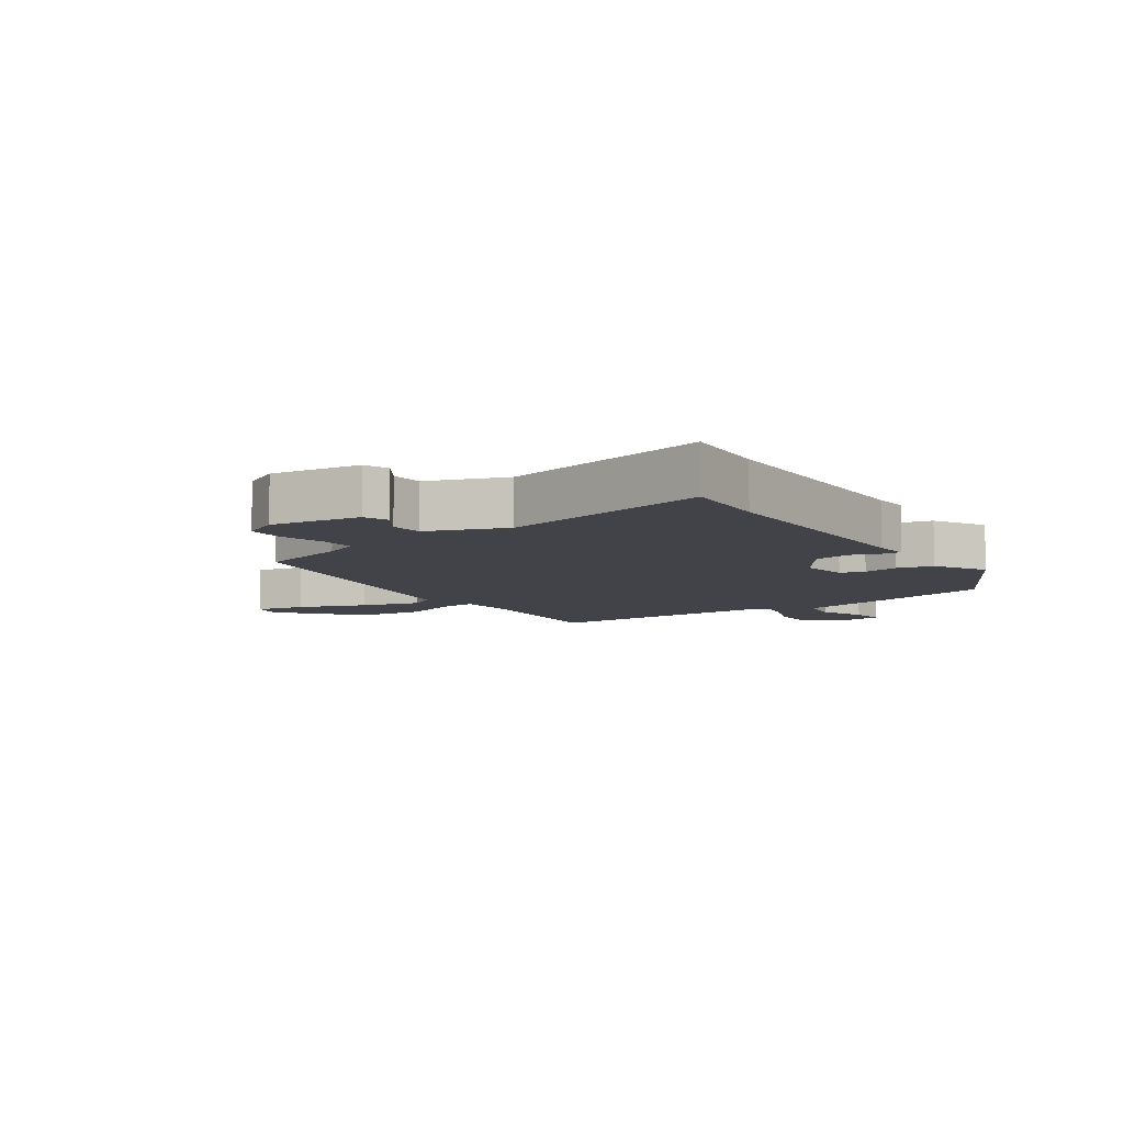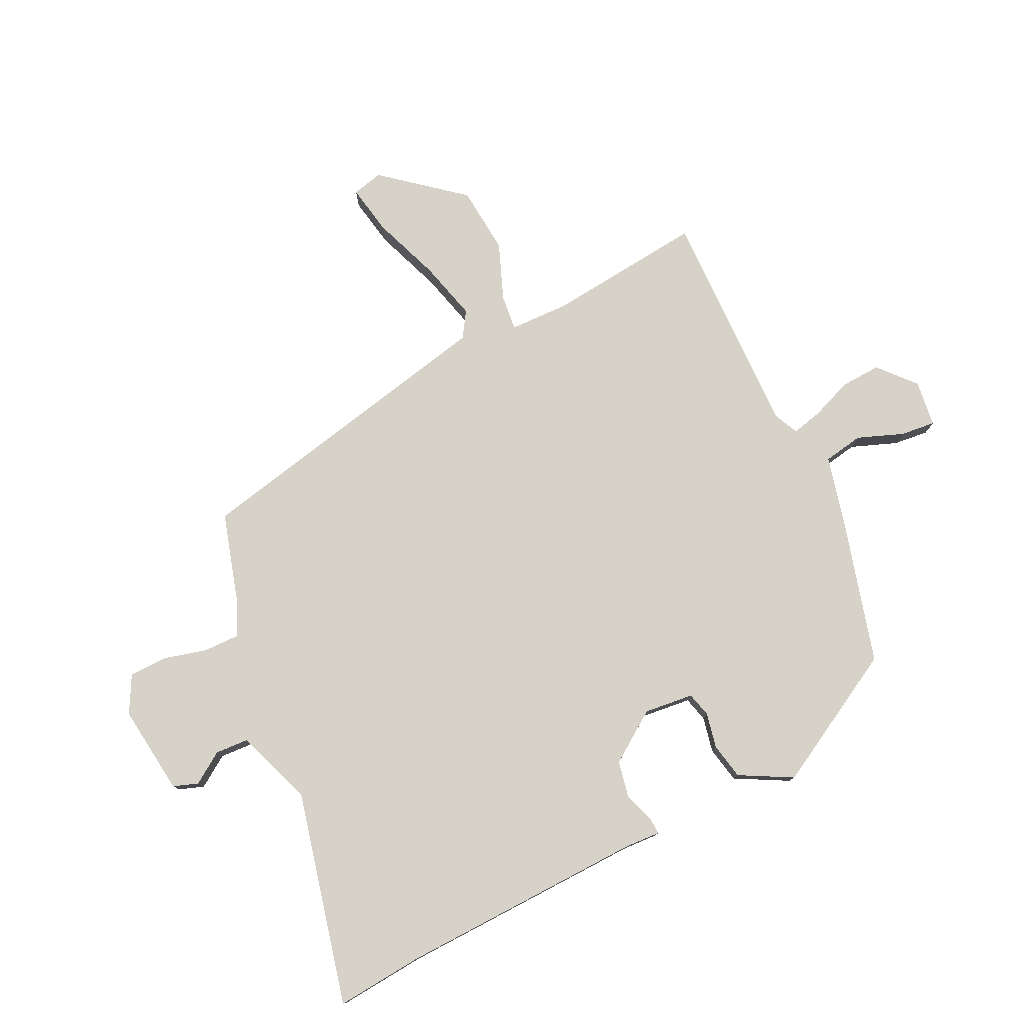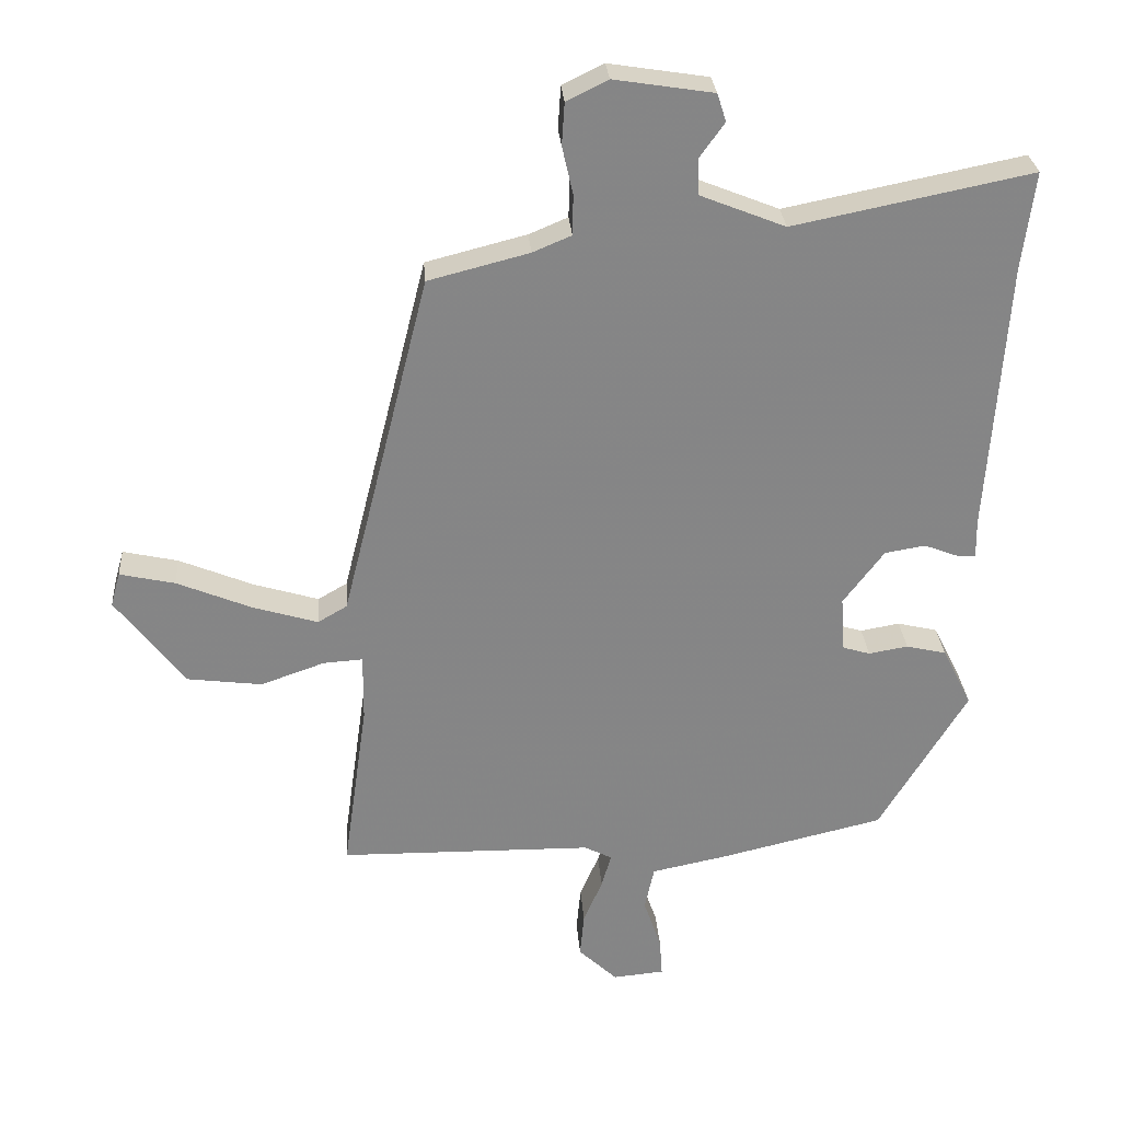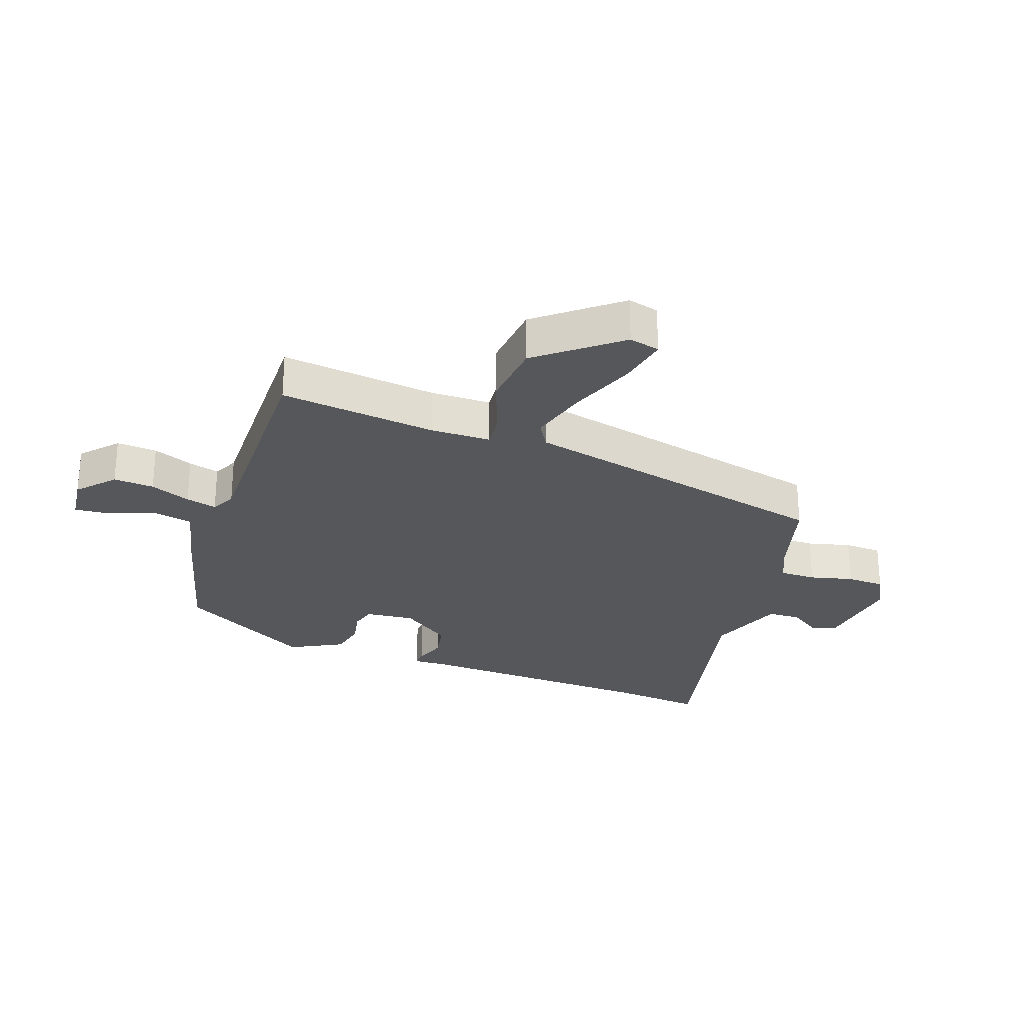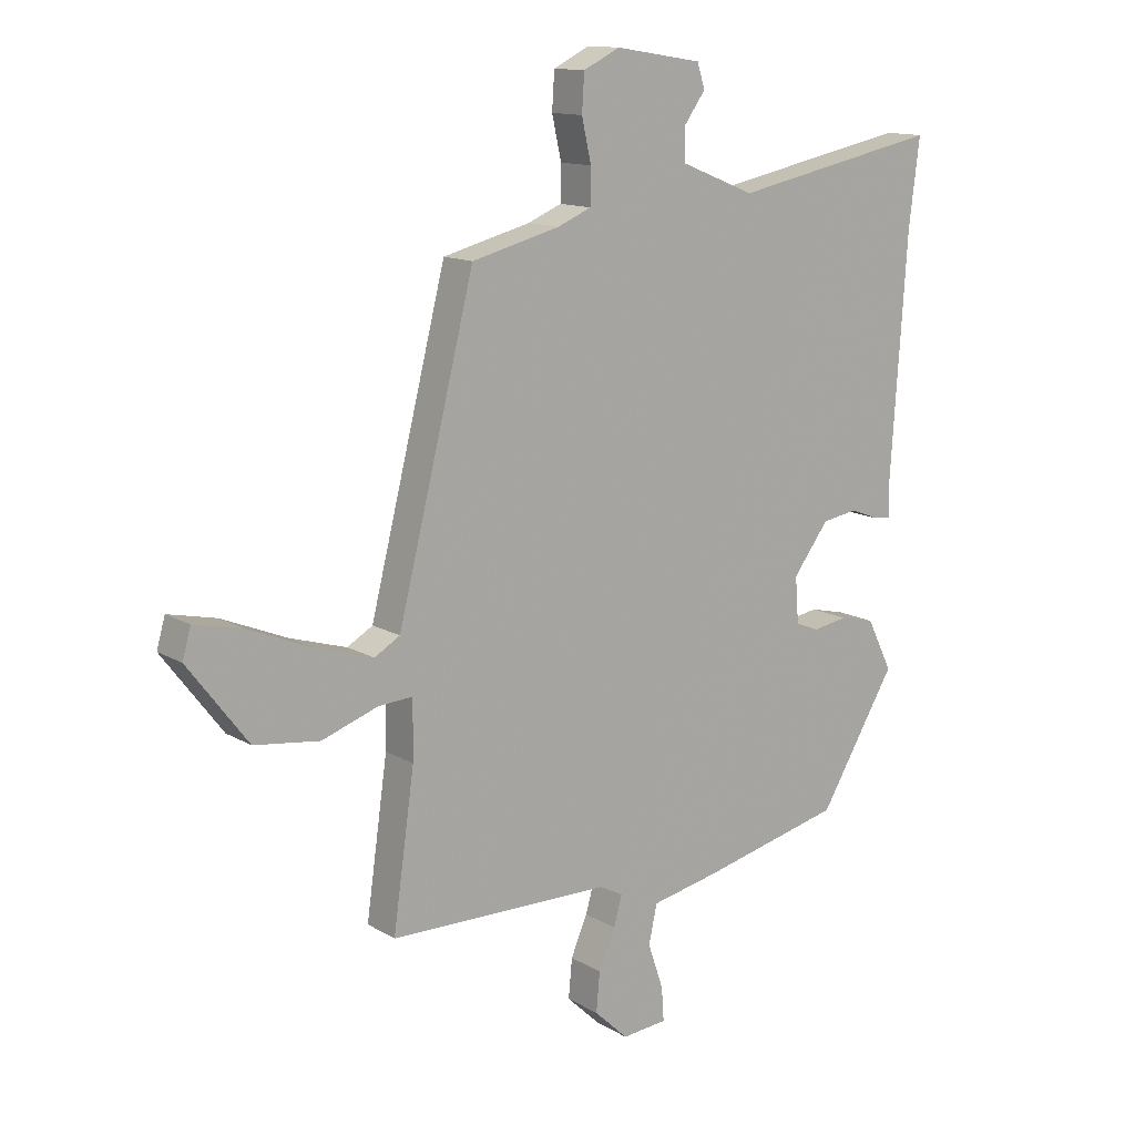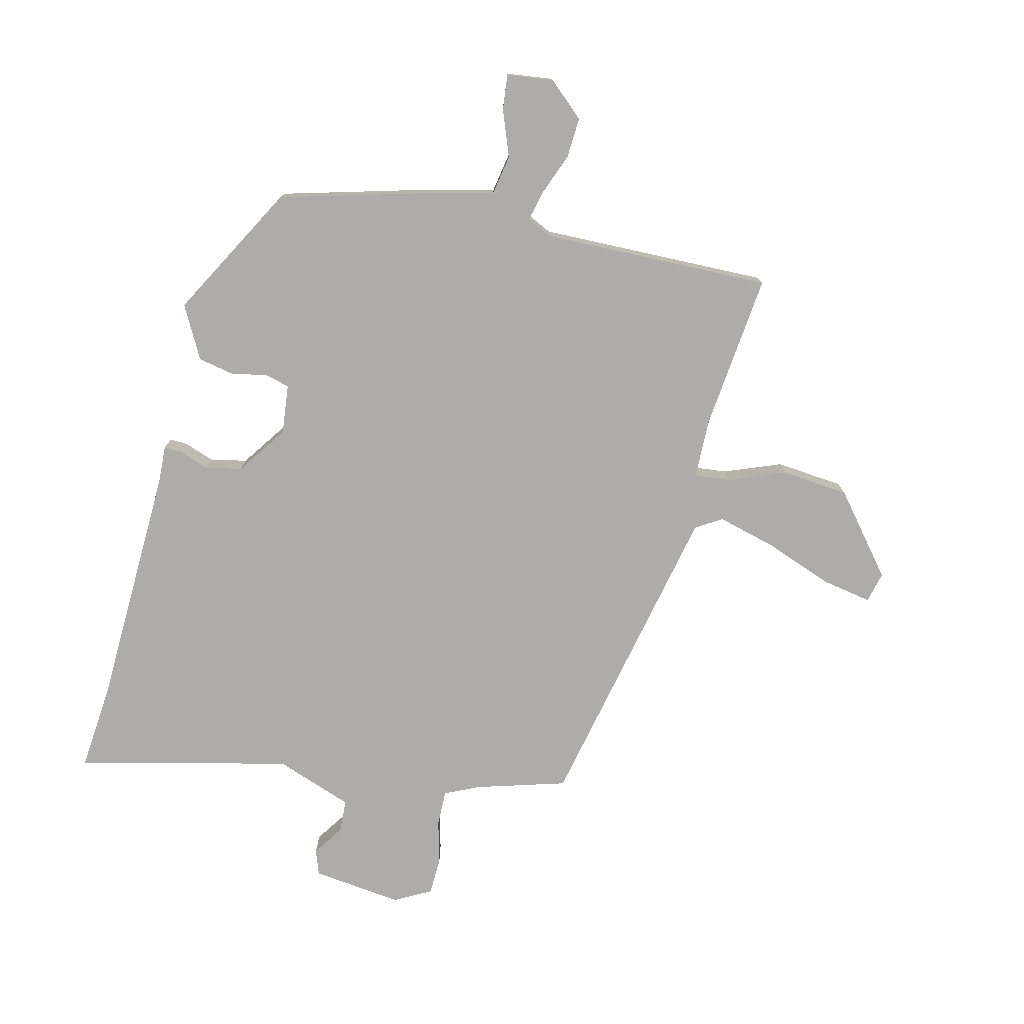
<metadata>
{"format":"obj","ext":"obj","renderer":"f3d","projection":"perspective","resolution":1024,"background":"white","views":[{"elev":-7.6,"azim":36.5,"up":"+Y"},{"elev":78.4,"azim":66.1,"up":"+Y"},{"elev":28.4,"azim":-4.2,"up":"+Z"},{"elev":-27.1,"azim":-108.1,"up":"+Y"},{"elev":13.2,"azim":-37.2,"up":"+Z"},{"elev":-76.8,"azim":168.3,"up":"+Y"}]}
</metadata>
<code>
v 0.512 0.07 0.595
v 0.494 0.07 0.452
v 0.467 0.07 0.05
v 0.468 0.07 -0.008
v 0.44 0.07 -0.006
v 0.391 0.07 0.013
v 0.331 0.07 0.003
v 0.271 0.07 -0.077
v 0.277 0.07 -0.158
v 0.317 0.07 -0.17
v 0.375 0.07 -0.16
v 0.434 0.07 -0.174
v 0.477 0.07 -0.261
v 0.348 0.07 -0.476
v 0.107 0.07 -0.533
v -0.005 0.07 -0.556
v -0.019 0.07 -0.621
v 0.007 0.07 -0.697
v 0.011 0.07 -0.754
v -0.065 0.07 -0.761
v -0.122 0.07 -0.707
v -0.116 0.07 -0.641
v -0.088 0.07 -0.576
v -0.074 0.07 -0.526
v -0.114 0.07 -0.505
v -0.488 0.07 -0.5
v -0.452 0.07 -0.245
v -0.451 0.07 -0.147
v -0.509 0.07 -0.151
v -0.603 0.07 -0.184
v -0.713 0.07 -0.17
v -0.814 0.07 -0.038
v -0.8 0.07 0.012
v -0.719 0.07 -0.006
v -0.61 0.07 -0.051
v -0.514 0.07 -0.08
v -0.471 0.07 -0.055
v -0.342 0.07 0.458
v -0.194 0.07 0.496
v -0.137 0.07 0.52
v -0.136 0.07 0.579
v -0.152 0.07 0.65
v -0.148 0.07 0.712
v -0.087 0.07 0.742
v 0.059 0.07 0.719
v 0.072 0.07 0.678
v 0.036 0.07 0.628
v 0.037 0.07 0.574
v 0.162 0.07 0.524
v 0.512 0 0.595
v 0.494 0 0.452
v 0.467 0 0.05
v 0.468 0 -0.008
v 0.44 0 -0.006
v 0.391 0 0.013
v 0.331 0 0.003
v 0.271 0 -0.077
v 0.277 0 -0.158
v 0.317 0 -0.17
v 0.375 0 -0.16
v 0.434 0 -0.174
v 0.477 0 -0.261
v 0.348 0 -0.476
v 0.107 0 -0.533
v -0.005 0 -0.556
v -0.019 0 -0.621
v 0.007 0 -0.697
v 0.011 0 -0.754
v -0.065 0 -0.761
v -0.122 0 -0.707
v -0.116 0 -0.641
v -0.088 0 -0.576
v -0.074 0 -0.526
v -0.114 0 -0.505
v -0.488 0 -0.5
v -0.452 0 -0.245
v -0.451 0 -0.147
v -0.509 0 -0.151
v -0.603 0 -0.184
v -0.713 0 -0.17
v -0.814 0 -0.038
v -0.8 0 0.012
v -0.719 0 -0.006
v -0.61 0 -0.051
v -0.514 0 -0.08
v -0.471 0 -0.055
v -0.342 0 0.458
v -0.194 0 0.496
v -0.137 0 0.52
v -0.136 0 0.579
v -0.152 0 0.65
v -0.148 0 0.712
v -0.087 0 0.742
v 0.059 0 0.719
v 0.072 0 0.678
v 0.036 0 0.628
v 0.037 0 0.574
v 0.162 0 0.524
f 44 45 46 47
f 44 47 48
f 41 42 43 44
f 40 41 44 48
f 39 40 48 49
f 37 38 39 49
f 32 33 34 35
f 32 35 36
f 29 30 31 32
f 28 29 32 36
f 25 26 27
f 24 25 27 28
f 20 21 22 23
f 20 23 24
f 17 18 19 20
f 16 17 20 24
f 10 11 12 13
f 9 10 13 14
f 3 4 5 6
f 2 3 6 7
f 37 49 1 2
f 9 14 15 16
f 8 9 16 24
f 24 28 36 37
f 8 24 37
f 2 7 8 37
f 96 95 94 93
f 97 96 93
f 93 92 91 90
f 97 93 90 89
f 98 97 89 88
f 98 88 87 86
f 84 83 82 81
f 85 84 81
f 81 80 79 78
f 85 81 78 77
f 76 75 74
f 77 76 74 73
f 72 71 70 69
f 73 72 69
f 69 68 67 66
f 73 69 66 65
f 62 61 60 59
f 63 62 59 58
f 55 54 53 52
f 56 55 52 51
f 51 50 98 86
f 65 64 63 58
f 73 65 58 57
f 86 85 77 73
f 86 73 57
f 86 57 56 51
f 1 50 51 2
f 2 51 52 3
f 3 52 53 4
f 4 53 54 5
f 5 54 55 6
f 6 55 56 7
f 7 56 57 8
f 8 57 58 9
f 9 58 59 10
f 10 59 60 11
f 11 60 61 12
f 12 61 62 13
f 13 62 63 14
f 14 63 64 15
f 15 64 65 16
f 16 65 66 17
f 17 66 67 18
f 18 67 68 19
f 19 68 69 20
f 20 69 70 21
f 21 70 71 22
f 22 71 72 23
f 23 72 73 24
f 24 73 74 25
f 25 74 75 26
f 26 75 76 27
f 27 76 77 28
f 28 77 78 29
f 29 78 79 30
f 30 79 80 31
f 31 80 81 32
f 32 81 82 33
f 33 82 83 34
f 34 83 84 35
f 35 84 85 36
f 36 85 86 37
f 37 86 87 38
f 38 87 88 39
f 39 88 89 40
f 40 89 90 41
f 41 90 91 42
f 42 91 92 43
f 43 92 93 44
f 44 93 94 45
f 45 94 95 46
f 46 95 96 47
f 47 96 97 48
f 48 97 98 49
f 49 98 50 1

</code>
